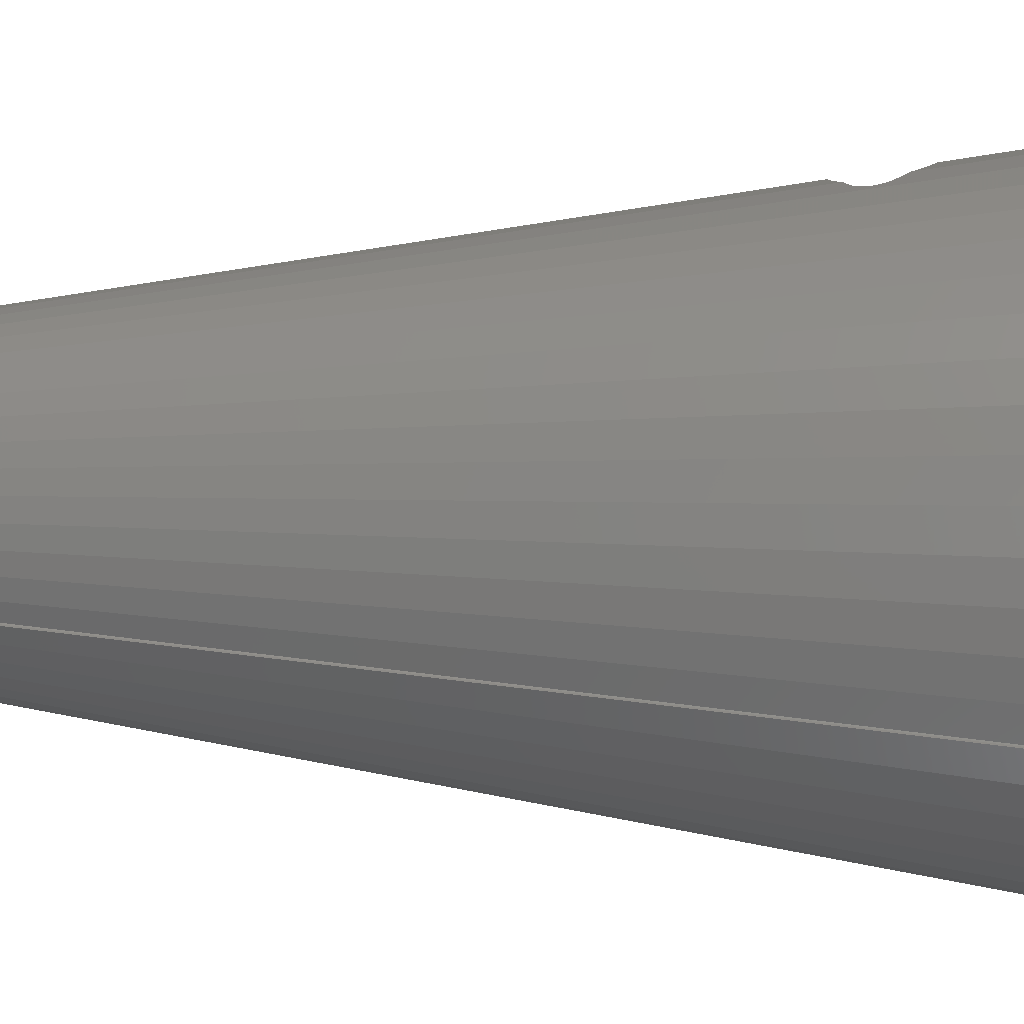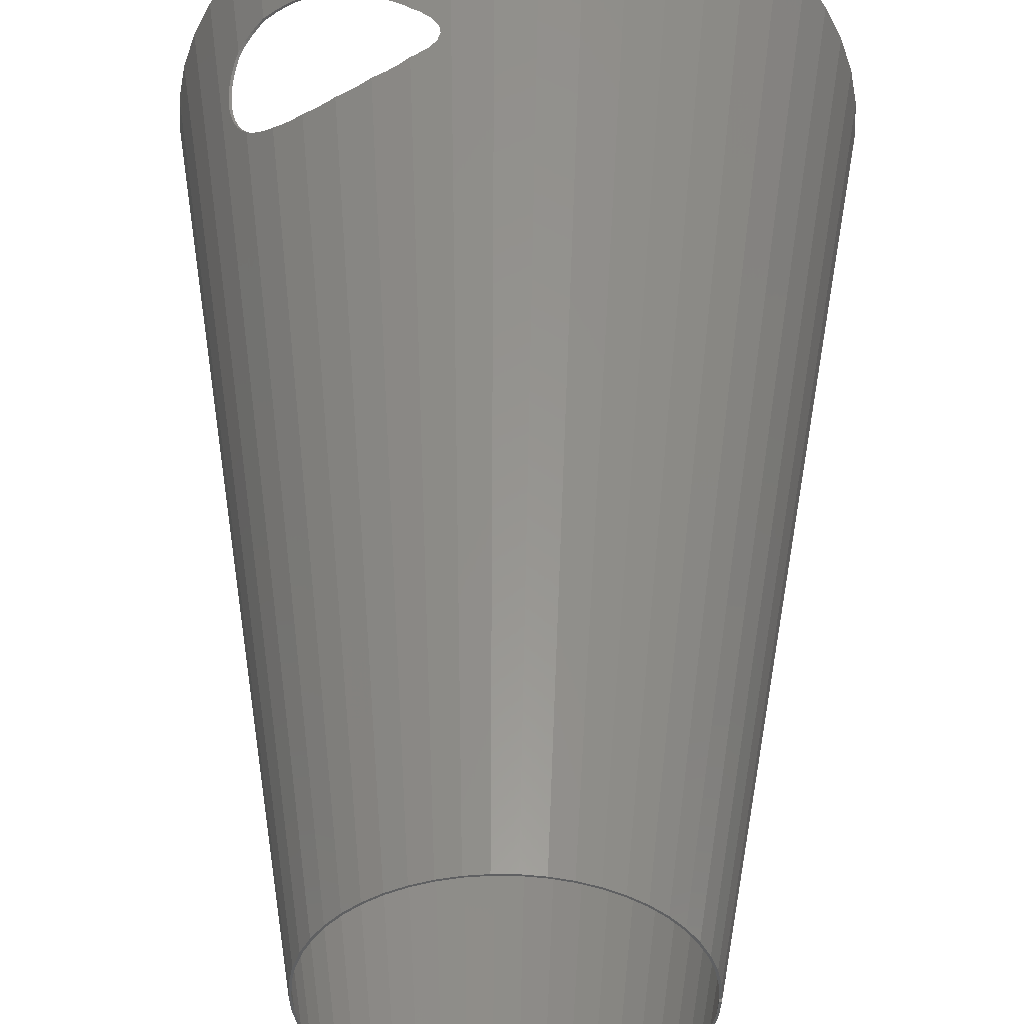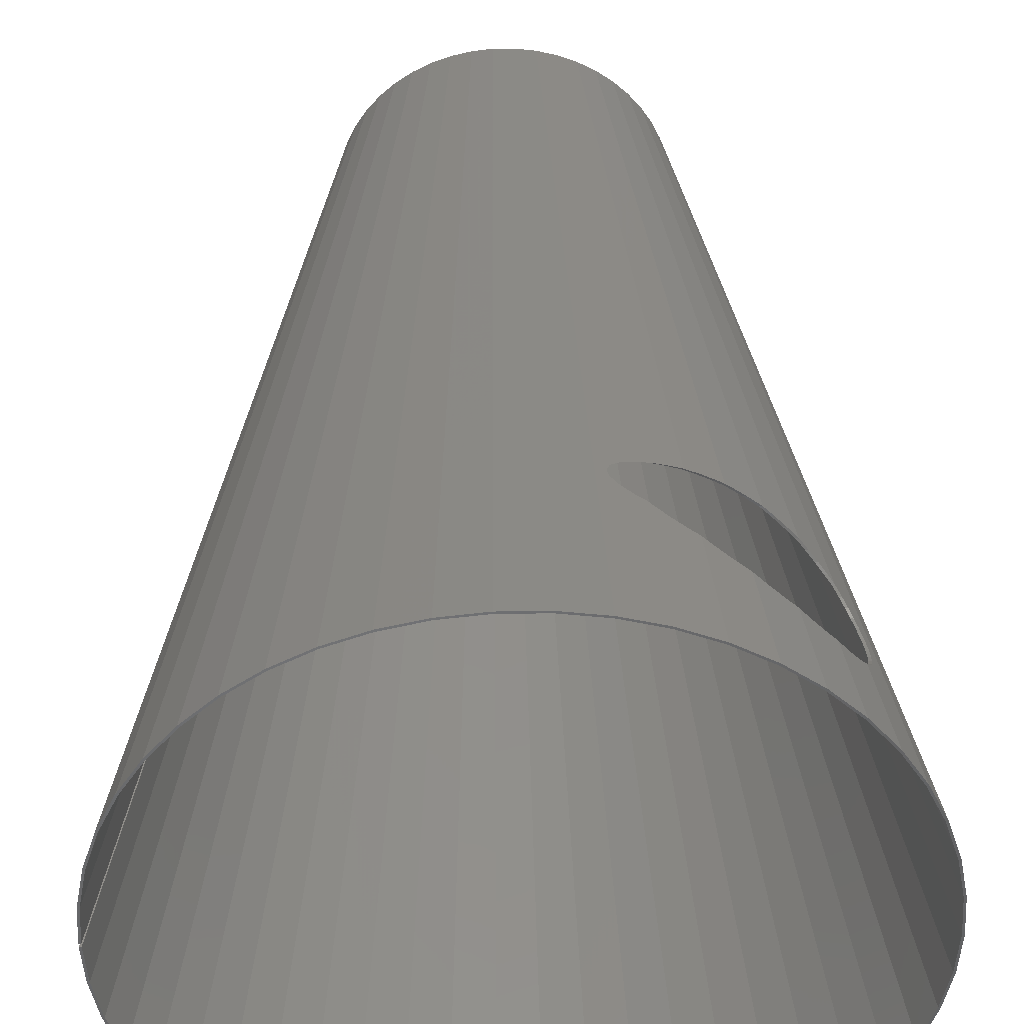
<metadata>
{"format":"stl","ext":"stl","renderer":"f3d","projection":"perspective","resolution":1024,"background":"white","views":[{"elev":34.0,"azim":-88.3,"up":"+Y"},{"elev":48.4,"azim":-179.4,"up":"+Y"},{"elev":40.1,"azim":-0.9,"up":"+Y"}]}
</metadata>
<code>
# stl→obj: 344 verts, 688 faces
v -99.3 -0.5 600
v -99.97 -0.5 600
v -99.21 -12.53 600
v -98.55 -12.45 600
v 98.55 -12.45 600
v 96.21 -24.7 600
v 99.21 -12.53 600
v -96.21 -24.7 600
v -96.86 -24.87 600
v -92.36 -36.57 600
v -92.98 -36.81 600
v -87.05 -47.85 600
v -87.63 -48.18 600
v -80.36 -58.39 600
v -80.9 -58.78 600
v -72.41 -68 600
v -72.9 -68.45 600
v -63.32 -76.54 600
v -63.74 -77.05 600
v -53.23 -83.87 600
v -53.58 -84.43 600
v -42.29 -89.88 600
v -42.58 -90.48 600
v -30.7 -94.47 600
v -30.9 -95.11 600
v -18.61 -97.57 600
v -18.74 -98.23 600
v -6.237 -99.14 600
v -6.279 -99.8 600
v 6.237 -99.14 600
v 6.279 -99.8 600
v 18.61 -97.57 600
v 18.74 -98.23 600
v 30.7 -94.47 600
v 30.9 -95.11 600
v 42.29 -89.88 600
v 42.58 -90.48 600
v 53.23 -83.87 600
v 53.58 -84.43 600
v 63.32 -76.54 600
v 63.74 -77.05 600
v 72.41 -68 600
v 72.9 -68.45 600
v 80.36 -58.39 600
v 80.9 -58.78 600
v 87.05 -47.85 600
v 87.63 -48.18 600
v 92.36 -36.57 600
v 92.98 -36.81 600
v 96.86 -24.87 600
v 96.21 24.7 600
v 98.55 12.45 600
v 99.21 12.53 600
v 92.36 36.57 600
v 96.86 24.87 600
v 87.05 47.85 600
v 92.98 36.81 600
v 80.36 58.39 600
v 87.63 48.18 600
v 72.41 68 600
v 80.9 58.78 600
v 63.32 76.54 600
v 72.9 68.45 600
v 53.23 83.87 600
v 63.74 77.05 600
v 42.29 89.88 600
v 53.58 84.43 600
v 30.7 94.47 600
v 42.58 90.48 600
v 18.61 97.57 600
v 30.9 95.11 600
v 6.237 99.14 600
v 18.74 98.23 600
v -6.237 99.14 600
v 6.279 99.8 600
v -18.61 97.57 600
v -6.279 99.8 600
v -30.7 94.47 600
v -18.74 98.23 600
v -92.36 36.57 600
v -87.05 47.85 600
v -87.63 48.18 600
v -80.36 58.39 600
v -80.9 58.78 600
v -72.41 68 600
v -72.9 68.45 600
v -63.32 76.54 600
v -63.74 77.05 600
v -53.23 83.87 600
v -53.58 84.43 600
v -42.29 89.88 600
v -30.9 95.11 600
v -99.3 0.5 600
v -98.55 12.45 600
v -99.97 0.5 600
v 99.33 0 600
v 100 0 600
v -96.21 24.7 600
v -96.86 24.87 600
v -99.21 12.53 600
v -92.98 36.81 600
v -42.58 90.48 600
v -95.98 -0.5 576.1
v -49.61 -6.267 300
v -49.3 -0.5 300
v -49.97 -0.5 300
v -48.94 -6.183 300
v -47.78 -12.27 300
v -45.87 -18.16 300
v -43.23 -23.77 300
v -39.91 -29 300
v -35.96 -33.77 300
v -31.45 -38.01 300
v -26.43 -41.65 300
v -21.01 -44.64 300
v -15.24 -46.92 300
v -9.244 -48.46 300
v -3.098 -49.24 300
v 3.098 -49.24 300
v 9.244 -48.46 300
v 15.24 -46.92 300
v 21.01 -44.64 300
v 26.43 -41.65 300
v 31.45 -38.01 300
v 35.96 -33.77 300
v 39.91 -29 300
v 43.23 -23.77 300
v 45.87 -18.16 300
v 47.78 -12.27 300
v 48.94 -6.183 300
v 49.33 0 300
v 48.94 6.183 300
v 47.78 12.27 300
v 45.87 18.16 300
v 43.23 23.77 300
v 77.55 48.04 552.4
v 78.07 48.04 555
v 76.71 54.31 568.3
v 77.46 52.59 566.6
v 78.01 51.11 564.6
v 78.35 49.9 562.5
v 78.47 48.98 560.1
v 78.38 48.35 557.6
v 76.83 48.35 549.7
v 75.91 48.98 547.1
v 74.82 49.9 544.5
v 73.57 51.11 542.1
v 72.26 52.5 539.9
v 39.91 29 300
v 76.2 55.36 569.1
v 72.38 60.64 571.6
v 70.5 63.03 572.1
v 74.09 58.36 570.9
v 75.61 56.24 569.8
v 69.03 64.83 572.2
v 65.57 68 571.9
v 68.32 65.49 572.2
v 62.74 70.51 571.2
v 60.17 72.73 570.3
v 56.1 75.36 568.8
v 59.79 72.97 570.2
v 52.48 77.64 567.1
v 50.17 79.05 565.7
v 44.28 81.69 562.6
v 48.63 79.76 565
v 40.27 83.41 560
v 39.41 83.76 559.4
v 31.12 86.1 554.1
v 35.54 84.89 557.1
v 28.21 86.82 551.8
v 19.02 87.96 544.6
v 22.33 87.65 547.7
v 26.96 87.02 551
v 17.09 87.96 541.7
v 16.74 87.75 540
v 9.244 48.46 300
v 16.7 87.54 538.7
v 16.35 87.65 539.1
v 3.098 49.24 300
v -3.098 49.24 300
v -9.244 48.46 300
v -15.24 46.92 300
v -21.01 44.64 300
v -26.43 41.65 300
v -31.45 38.01 300
v -35.96 33.77 300
v -39.91 29 300
v -43.23 23.77 300
v -45.87 18.16 300
v -47.78 12.27 300
v -48.94 6.183 300
v -49.3 0.5 300
v -51.96 0.5 312
v -49.97 0.5 300
v -49.61 6.267 300
v -48.43 12.43 300
v -46.49 18.41 300
v -43.82 24.09 300
v -40.45 29.39 300
v -36.45 34.23 300
v -31.87 38.53 300
v -26.79 42.22 300
v -21.29 45.24 300
v -15.45 47.55 300
v -9.369 49.11 300
v -3.14 49.9 300
v 3.14 49.9 300
v 9.369 49.11 300
v 20.47 87.02 537.3
v 19.59 87.65 539.6
v 27.29 87.39 549.6
v 25.36 87.65 548.3
v 20.12 87.96 542.3
v 22.05 87.96 545.2
v 22.76 86.1 535.4
v 26.16 84.97 533.9
v 28.35 87.24 550.4
v 29.39 87.02 551.5
v 37.51 84.89 557.5
v 38.8 84.51 558.3
v 33.09 86.1 554.5
v 39.65 84.26 558.7
v 41.74 83.41 560.3
v 45.75 81.69 562.9
v 49.83 79.88 565.1
v 50.1 79.76 565.3
v 50.5 79.57 565.5
v 53.67 77.64 567.3
v 57.29 75.36 569
v 60.05 73.58 570.1
v 60.58 73.23 570.3
v 60.89 72.97 570.4
v 66.59 68 572
v 69.12 65.7 572.3
v 63.76 70.51 571.4
v 69.34 65.49 572.4
v 69.54 65.3 572.4
v 71.4 63.03 572.3
v 73.28 60.64 571.8
v 76.45 56.32 570
v 74.99 58.36 571
v 76.5 56.24 569.9
v 76.8 55.8 569.6
v 72.99 52.59 539.9
v 40.45 29.39 300
v 72.76 52.86 539.6
v 74.39 51.11 542.2
v 75.64 49.9 544.7
v 76.73 48.98 547.3
v 77.64 48.35 549.9
v 78.37 48.04 552.5
v 79.2 48.35 557.8
v 79.29 48.98 560.3
v 78.89 48.04 555.2
v 79.17 49.9 562.6
v 78.28 52.59 566.7
v 78.83 51.11 564.8
v 77.53 54.31 568.5
v 43.82 24.09 300
v 46.49 18.41 300
v 48.43 12.43 300
v 49.61 6.267 300
v 50 0 300
v 49.61 -6.267 300
v 48.43 -12.43 300
v 46.49 -18.41 300
v 43.82 -24.09 300
v 40.45 -29.39 300
v 36.45 -34.23 300
v 31.87 -38.53 300
v 26.79 -42.22 300
v 21.29 -45.24 300
v 15.45 -47.55 300
v 9.369 -49.11 300
v 3.14 -49.9 300
v -3.14 -49.9 300
v -9.369 -49.11 300
v -15.45 -47.55 300
v -21.29 -45.24 300
v -26.79 -42.22 300
v -31.87 -38.53 300
v -36.45 -34.23 300
v -40.45 -29.39 300
v -43.82 -24.09 300
v -46.49 -18.41 300
v -48.43 -12.43 300
v 15.24 46.92 300
v 15.45 47.55 300
v 21.01 44.64 300
v 21.29 45.24 300
v 26.43 41.65 300
v 26.79 42.22 300
v 31.45 38.01 300
v 31.87 38.53 300
v 35.96 33.77 300
v 36.45 34.23 300
v 72.16 52.59 539.8
v 70.26 54.31 537.6
v 68.23 56.24 535.6
v 66.1 58.36 533.9
v 64.22 60.31 532.6
v 17.44 87.02 536.8
v 27.21 83.74 532.3
v 23.37 84.89 533.2
v 19.73 86.1 534.8
v 26.41 84.89 533.8
v 27.48 84.57 533.5
v 71.78 53.74 538.5
v 71.16 54.31 537.7
v 64.8 60.64 532.5
v 64.69 60.75 532.5
v 67 58.36 534
v 69.13 56.24 535.8
v 63.6 61.67 532
v 56.26 68.01 529.6
v 56.28 68 529.6
v 59.11 65.49 530.3
v 61.97 63.03 531.3
v 55.05 68.86 529.5
v 47.26 74.46 529.2
v 49.27 72.97 529
v 52.7 70.51 529.1
v 45.96 75.18 529.2
v 37.64 79.99 530.4
v 38.02 79.76 530.3
v 41.62 77.64 529.5
v 45.62 75.36 529.2
v 36.31 80.56 530.6
v 29.86 83.41 532.3
v 33.67 81.69 531.1
v 27.9 83.41 532
v 37.32 79.3 529.9
v 36.21 79.76 530
v 31.7 81.69 530.8
v 46.87 73.86 528.9
v 44.15 75.36 528.9
v 40.15 77.64 529.3
v 48.08 72.97 528.8
v 55.84 67.49 529.6
v 55.09 68 529.4
v 51.51 70.51 528.9
v 58.09 65.49 530.1
v 63.82 60.64 532.4
v 60.96 63.03 531.1
f 1 2 3
f 4 1 3
f 5 6 7
f 8 4 9
f 10 8 11
f 12 10 13
f 14 12 15
f 16 14 17
f 18 16 19
f 20 18 21
f 22 20 23
f 24 22 25
f 26 24 27
f 28 26 29
f 30 28 31
f 32 30 33
f 34 32 35
f 36 34 37
f 38 36 39
f 40 38 41
f 42 40 43
f 44 42 45
f 46 44 47
f 48 46 49
f 6 48 50
f 51 52 53
f 54 51 55
f 56 54 57
f 58 56 59
f 60 58 61
f 62 60 63
f 64 62 65
f 66 64 67
f 68 66 69
f 70 68 71
f 72 70 73
f 74 72 75
f 76 74 77
f 78 76 79
f 80 81 82
f 81 83 84
f 83 85 86
f 85 87 88
f 87 89 90
f 91 78 92
f 93 94 95
f 96 5 97
f 94 98 99
f 100 94 99
f 99 98 101
f 101 80 82
f 82 81 84
f 84 83 86
f 86 85 88
f 88 87 90
f 90 89 102
f 102 91 92
f 92 78 79
f 79 76 77
f 77 74 75
f 75 72 73
f 73 70 71
f 71 68 69
f 69 66 67
f 67 64 65
f 65 62 63
f 63 60 61
f 61 58 59
f 59 56 57
f 57 54 55
f 55 51 53
f 53 52 97
f 52 96 97
f 97 5 7
f 7 6 50
f 50 48 49
f 49 46 47
f 47 44 45
f 45 42 43
f 43 40 41
f 41 38 39
f 39 36 37
f 37 34 35
f 35 32 33
f 33 30 31
f 31 28 29
f 29 26 27
f 27 24 25
f 25 22 23
f 23 20 21
f 21 18 19
f 19 16 17
f 17 14 15
f 15 12 13
f 13 10 11
f 11 8 9
f 9 4 3
f 95 94 100
f 98 80 101
f 89 91 102
f 2 103 3
f 3 103 104
f 105 106 1
f 1 106 103
f 1 103 2
f 4 107 105
f 1 4 105
f 8 108 107
f 4 8 107
f 10 109 108
f 8 10 108
f 12 110 109
f 10 12 109
f 14 111 110
f 12 14 110
f 16 112 111
f 14 16 111
f 113 112 18
f 18 112 16
f 114 113 20
f 20 113 18
f 115 114 22
f 22 114 20
f 116 115 24
f 24 115 22
f 117 116 26
f 26 116 24
f 118 117 28
f 28 117 26
f 119 118 30
f 30 118 28
f 32 120 30
f 30 120 119
f 34 121 32
f 32 121 120
f 36 122 34
f 34 122 121
f 38 123 36
f 36 123 122
f 40 124 38
f 38 124 123
f 42 125 40
f 40 125 124
f 44 126 42
f 42 126 125
f 46 127 44
f 44 127 126
f 48 128 46
f 46 128 127
f 6 129 48
f 48 129 128
f 5 130 6
f 6 130 129
f 96 131 5
f 5 131 130
f 96 52 131
f 131 52 132
f 52 51 132
f 132 51 133
f 51 54 133
f 133 54 134
f 54 56 134
f 134 56 135
f 136 135 137
f 56 58 138
f 56 138 139
f 56 139 140
f 56 140 141
f 56 141 142
f 56 142 143
f 56 143 137
f 56 137 135
f 144 135 136
f 145 135 144
f 146 135 145
f 147 135 146
f 148 135 147
f 135 148 149
f 138 58 150
f 151 58 152
f 58 153 154
f 58 154 150
f 151 153 58
f 58 60 152
f 60 155 152
f 60 156 157
f 158 156 60
f 155 60 157
f 60 62 158
f 62 159 158
f 62 160 161
f 162 160 62
f 159 62 161
f 62 64 162
f 64 163 162
f 64 164 165
f 166 164 64
f 163 64 165
f 64 66 166
f 66 167 166
f 168 169 66
f 66 169 167
f 168 66 68
f 168 68 170
f 68 171 172
f 173 68 172
f 174 171 68
f 170 68 173
f 68 70 174
f 70 175 174
f 176 177 178
f 72 176 178
f 175 70 178
f 70 72 178
f 72 179 176
f 180 179 72
f 74 180 72
f 181 180 74
f 76 181 74
f 182 181 76
f 78 182 76
f 183 182 78
f 91 183 78
f 184 183 91
f 89 184 91
f 185 184 89
f 87 185 89
f 186 185 87
f 85 186 87
f 187 186 85
f 83 187 85
f 188 187 83
f 81 188 83
f 189 188 81
f 80 189 81
f 190 189 80
f 98 190 80
f 191 190 98
f 94 191 98
f 192 191 94
f 93 192 94
f 193 194 192
f 95 193 93
f 93 193 192
f 193 95 100
f 100 195 193
f 193 195 194
f 195 100 99
f 195 99 196
f 196 99 101
f 196 101 197
f 197 101 82
f 197 82 198
f 198 82 84
f 198 84 199
f 199 84 86
f 199 86 200
f 200 86 88
f 200 88 201
f 201 88 90
f 201 90 202
f 202 90 102
f 202 102 203
f 203 102 92
f 203 92 204
f 204 92 79
f 204 79 205
f 205 79 77
f 206 205 77
f 77 75 206
f 206 75 207
f 73 207 75
f 208 207 73
f 209 208 210
f 211 73 71
f 212 73 211
f 213 73 214
f 210 73 213
f 208 73 210
f 215 208 209
f 208 215 216
f 214 73 212
f 217 211 71
f 217 71 218
f 218 71 69
f 219 69 220
f 221 69 219
f 218 69 221
f 222 220 69
f 222 69 223
f 223 69 67
f 224 67 225
f 223 67 224
f 225 67 226
f 226 67 227
f 227 67 228
f 228 67 65
f 229 65 230
f 228 65 229
f 231 230 65
f 231 65 232
f 232 65 63
f 233 63 234
f 235 63 233
f 232 63 235
f 234 63 236
f 236 63 237
f 238 237 63
f 239 238 61
f 61 238 63
f 240 241 61
f 241 239 61
f 242 240 61
f 243 242 61
f 244 245 246
f 247 245 244
f 248 245 247
f 249 245 248
f 250 245 249
f 251 245 250
f 252 253 59
f 254 245 251
f 59 245 254
f 253 255 59
f 256 59 257
f 258 59 256
f 243 59 258
f 61 59 243
f 254 252 59
f 255 257 59
f 259 245 59
f 57 259 59
f 260 259 57
f 55 260 57
f 261 260 55
f 53 261 55
f 262 261 53
f 97 262 53
f 263 262 97
f 7 263 97
f 7 264 263
f 50 264 7
f 50 265 264
f 49 265 50
f 49 266 265
f 47 266 49
f 47 267 266
f 45 267 47
f 45 268 267
f 43 268 45
f 43 269 268
f 41 269 43
f 41 270 269
f 39 270 41
f 39 271 270
f 37 271 39
f 37 272 271
f 35 272 37
f 35 273 272
f 33 273 35
f 33 274 273
f 33 31 274
f 31 275 274
f 31 29 276
f 275 31 276
f 29 27 276
f 276 27 277
f 27 25 277
f 277 25 278
f 25 23 278
f 278 23 279
f 23 21 279
f 279 21 280
f 21 19 280
f 280 19 281
f 19 17 281
f 281 17 282
f 17 15 282
f 282 15 283
f 15 13 283
f 283 13 284
f 13 11 284
f 284 11 285
f 11 9 285
f 285 9 286
f 9 3 286
f 286 3 104
f 106 105 104
f 104 105 107
f 104 107 108
f 108 285 104
f 194 191 192
f 191 194 195
f 191 195 190
f 190 195 196
f 190 196 189
f 189 196 197
f 189 197 188
f 188 197 198
f 188 198 187
f 187 198 199
f 187 199 186
f 186 199 200
f 186 200 185
f 185 200 201
f 185 201 184
f 184 201 202
f 184 202 183
f 183 202 203
f 183 203 182
f 182 203 204
f 182 204 181
f 181 204 205
f 181 205 180
f 180 205 206
f 180 206 179
f 179 206 207
f 179 207 176
f 176 207 208
f 176 208 287
f 287 208 288
f 287 288 289
f 289 288 290
f 289 290 291
f 291 290 292
f 291 292 293
f 293 292 294
f 293 294 295
f 295 294 296
f 295 296 149
f 149 296 245
f 149 245 135
f 135 245 259
f 135 259 134
f 134 259 260
f 134 260 133
f 133 260 261
f 133 261 132
f 132 261 262
f 132 262 131
f 131 262 263
f 131 263 130
f 130 263 264
f 130 264 129
f 129 264 265
f 129 265 128
f 128 265 266
f 128 266 127
f 127 266 267
f 127 267 126
f 126 267 268
f 126 268 125
f 125 268 269
f 125 269 124
f 124 269 270
f 124 270 123
f 123 270 271
f 123 271 122
f 122 271 272
f 122 272 121
f 121 272 273
f 121 273 120
f 120 273 274
f 120 274 119
f 119 274 275
f 119 275 118
f 118 275 276
f 118 276 117
f 117 276 277
f 117 277 116
f 116 277 278
f 116 278 115
f 115 278 279
f 115 279 114
f 114 279 280
f 114 280 113
f 113 280 281
f 113 281 112
f 112 281 282
f 112 282 111
f 111 282 283
f 111 283 110
f 110 283 284
f 110 284 109
f 109 284 285
f 109 285 108
f 104 285 286
f 104 103 106
f 148 297 149
f 149 297 298
f 298 299 149
f 299 300 149
f 300 301 149
f 149 301 295
f 147 247 148
f 148 247 244
f 148 244 297
f 248 247 146
f 146 247 147
f 249 248 145
f 145 248 146
f 250 249 144
f 144 249 145
f 251 250 136
f 136 250 144
f 254 251 137
f 137 251 136
f 252 254 143
f 143 254 137
f 253 252 142
f 142 252 143
f 253 142 255
f 255 142 141
f 255 141 257
f 257 141 140
f 257 140 256
f 256 140 139
f 256 139 258
f 258 139 138
f 243 258 242
f 242 258 138
f 242 138 150
f 242 150 154
f 237 238 236
f 236 238 152
f 236 152 155
f 236 155 157
f 239 151 238
f 238 151 152
f 240 242 154
f 240 154 241
f 154 153 241
f 241 153 239
f 239 153 151
f 235 158 232
f 232 158 159
f 232 159 161
f 233 156 235
f 235 156 158
f 234 236 233
f 233 236 157
f 233 157 156
f 227 228 226
f 226 228 162
f 226 162 163
f 226 163 165
f 229 160 228
f 228 160 162
f 230 231 229
f 229 231 232
f 229 232 161
f 229 161 160
f 219 220 223
f 223 220 222
f 219 223 166
f 219 167 169
f 219 166 167
f 223 224 164
f 166 223 164
f 225 226 224
f 224 226 165
f 224 165 164
f 218 221 168
f 173 218 170
f 170 218 168
f 221 219 169
f 168 221 169
f 210 213 174
f 178 210 175
f 175 210 174
f 213 214 171
f 174 213 171
f 212 211 217
f 173 212 218
f 218 212 217
f 172 212 173
f 214 212 172
f 171 214 172
f 302 177 287
f 287 303 304
f 305 287 304
f 305 302 287
f 177 176 287
f 177 302 209
f 178 177 210
f 210 177 209
f 208 216 288
f 288 216 306
f 288 306 307
f 304 306 216
f 305 304 215
f 215 304 216
f 305 215 209
f 302 305 209
f 244 246 297
f 297 246 308
f 297 308 309
f 297 309 298
f 245 296 308
f 246 245 308
f 310 296 311
f 312 296 310
f 313 296 312
f 309 296 313
f 308 296 309
f 294 314 296
f 296 314 311
f 294 315 316
f 294 316 317
f 294 317 318
f 294 318 314
f 292 319 294
f 294 319 315
f 292 320 321
f 292 321 322
f 292 322 319
f 290 323 292
f 292 323 320
f 290 324 325
f 290 325 326
f 290 326 327
f 290 327 323
f 288 328 290
f 290 328 324
f 288 307 329
f 288 329 330
f 288 330 328
f 331 303 289
f 289 332 333
f 334 289 333
f 334 331 289
f 303 287 289
f 291 335 336
f 337 291 336
f 337 332 291
f 332 289 291
f 338 335 293
f 293 339 340
f 341 293 340
f 341 338 293
f 335 291 293
f 342 339 295
f 295 301 343
f 344 295 343
f 344 342 295
f 339 293 295
f 301 300 312
f 343 301 310
f 310 301 312
f 299 313 312
f 300 299 312
f 298 309 313
f 299 298 313
f 303 331 329
f 306 303 307
f 307 303 329
f 304 303 306
f 343 310 311
f 318 343 314
f 314 343 311
f 344 343 318
f 344 318 317
f 342 344 317
f 339 342 317
f 340 339 316
f 316 339 317
f 340 316 315
f 322 340 319
f 319 340 315
f 341 340 322
f 341 322 321
f 338 341 321
f 335 338 321
f 323 335 320
f 320 335 321
f 327 335 323
f 336 335 327
f 336 327 326
f 337 336 326
f 332 337 326
f 333 332 325
f 325 332 326
f 333 325 324
f 330 333 328
f 328 333 324
f 334 333 330
f 334 330 329
f 331 334 329

</code>
